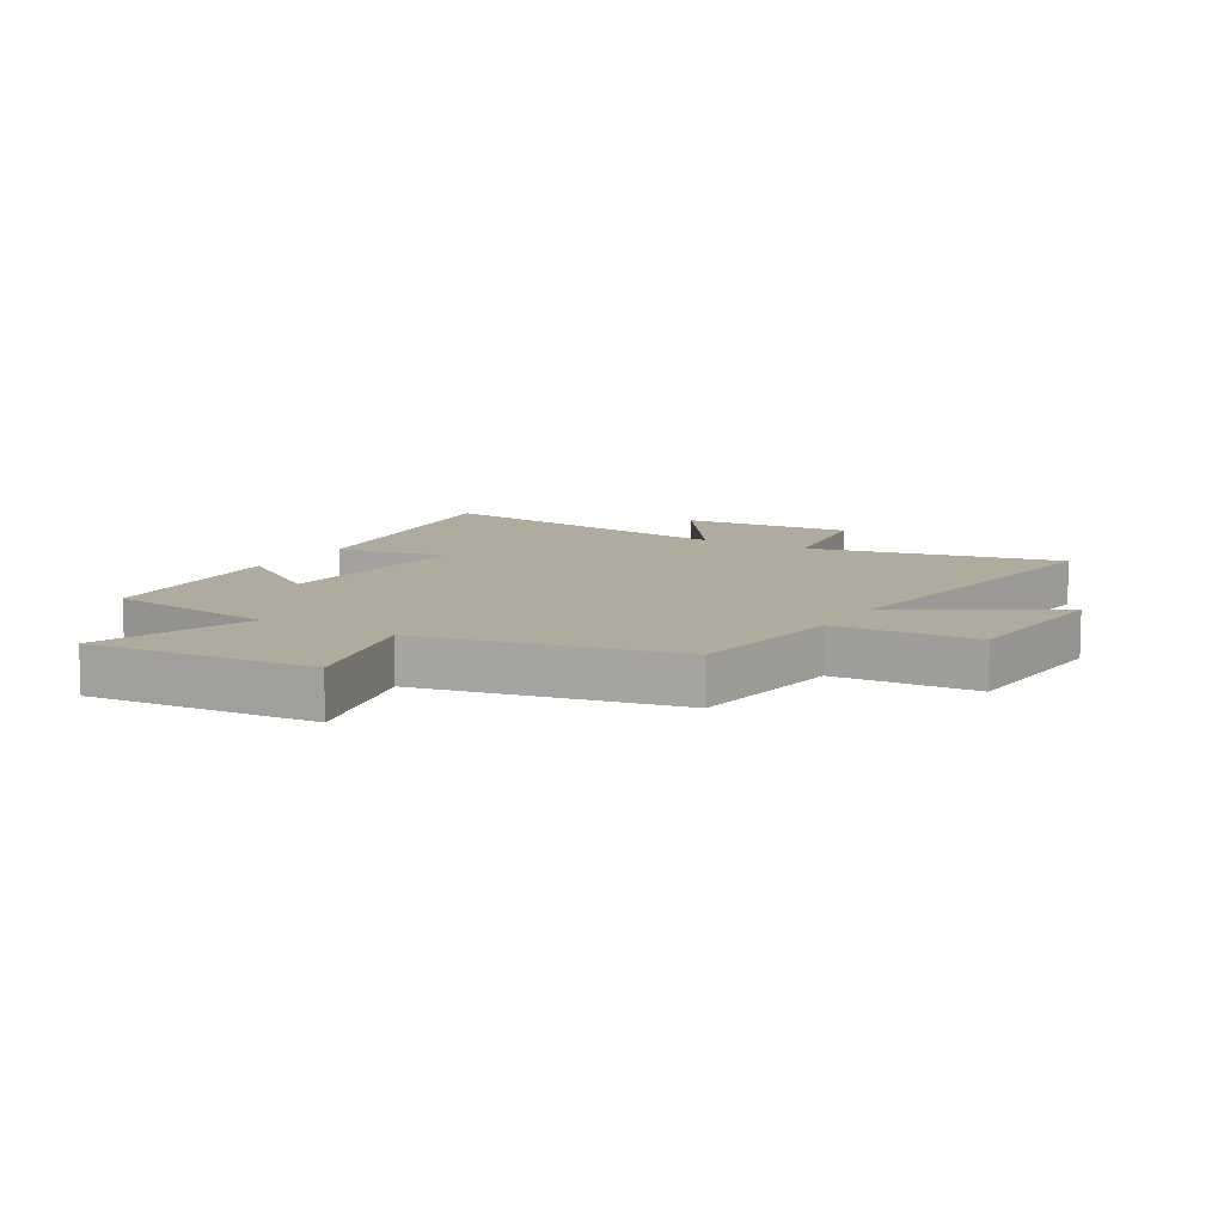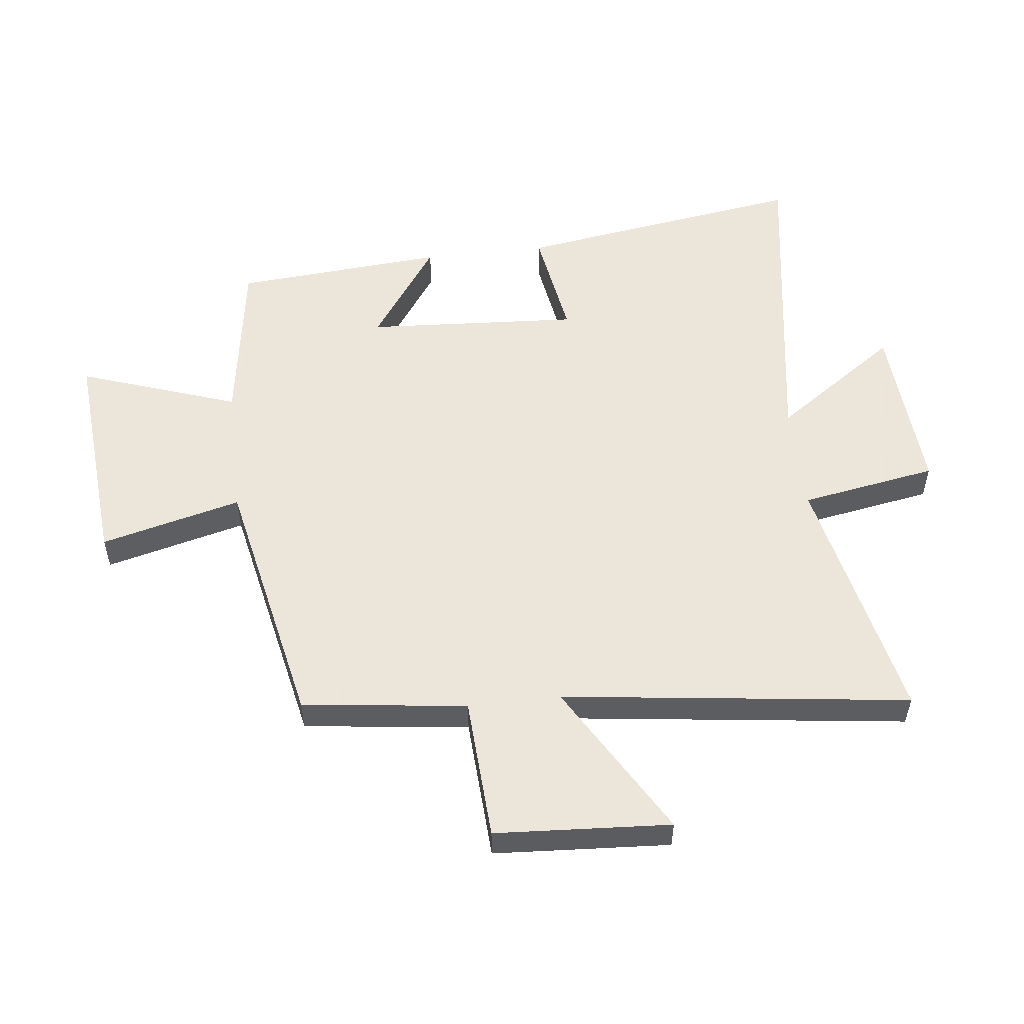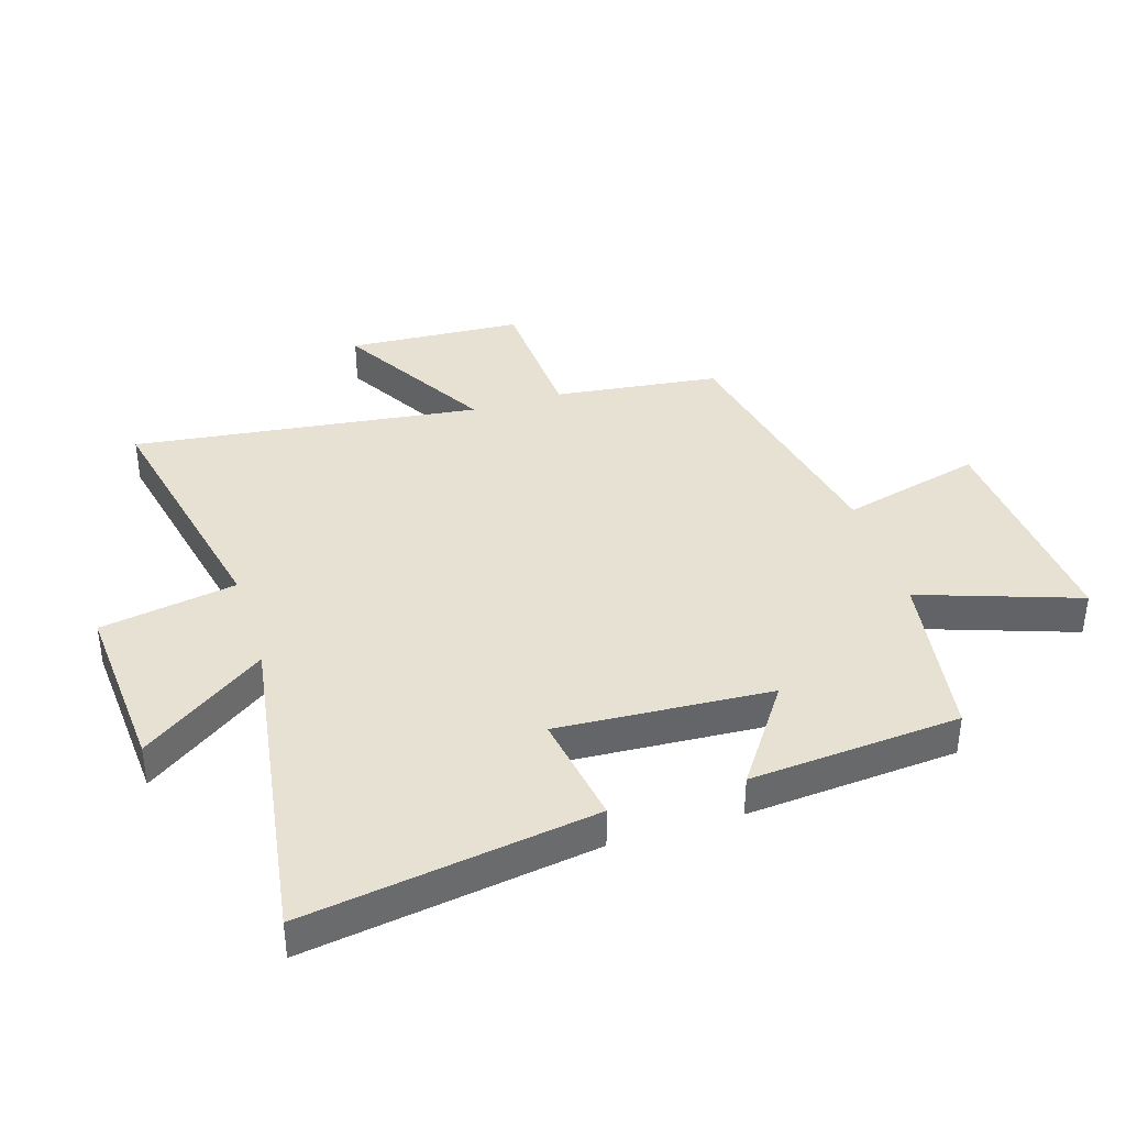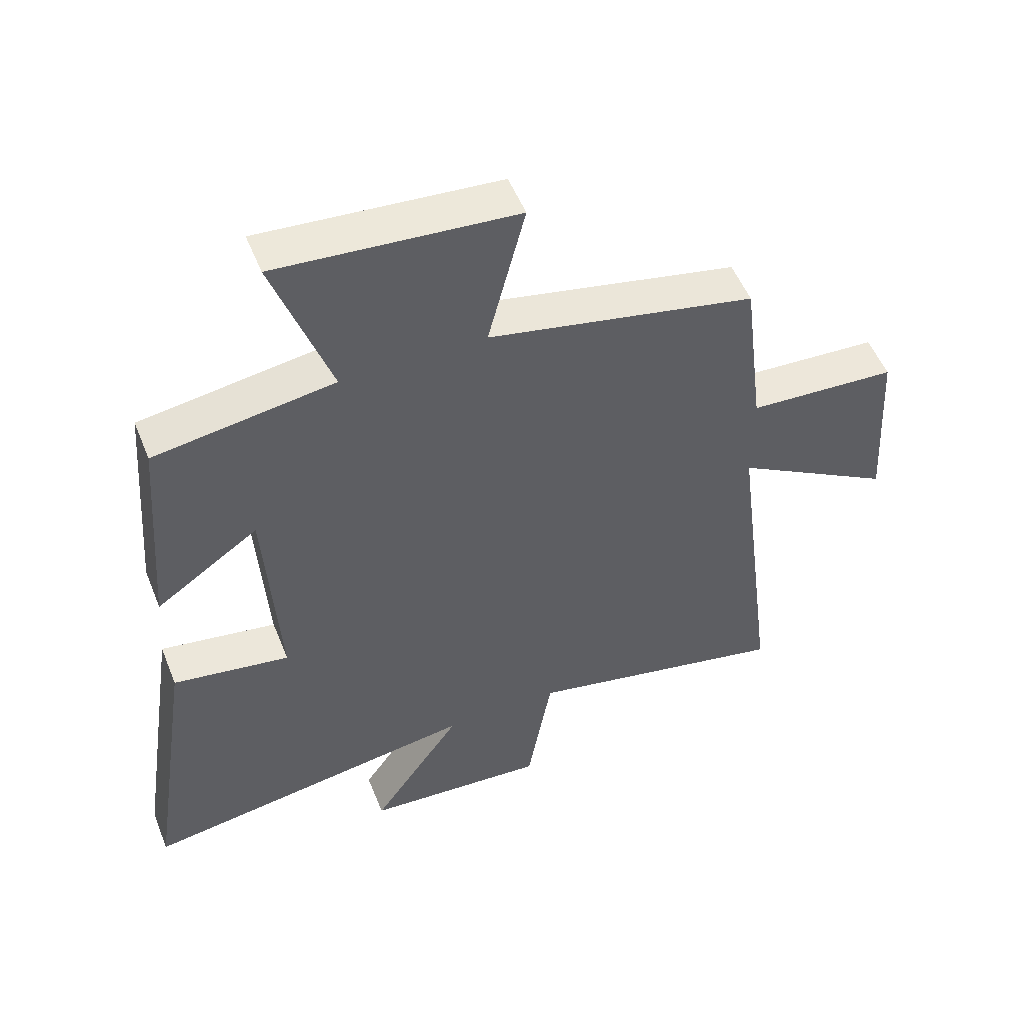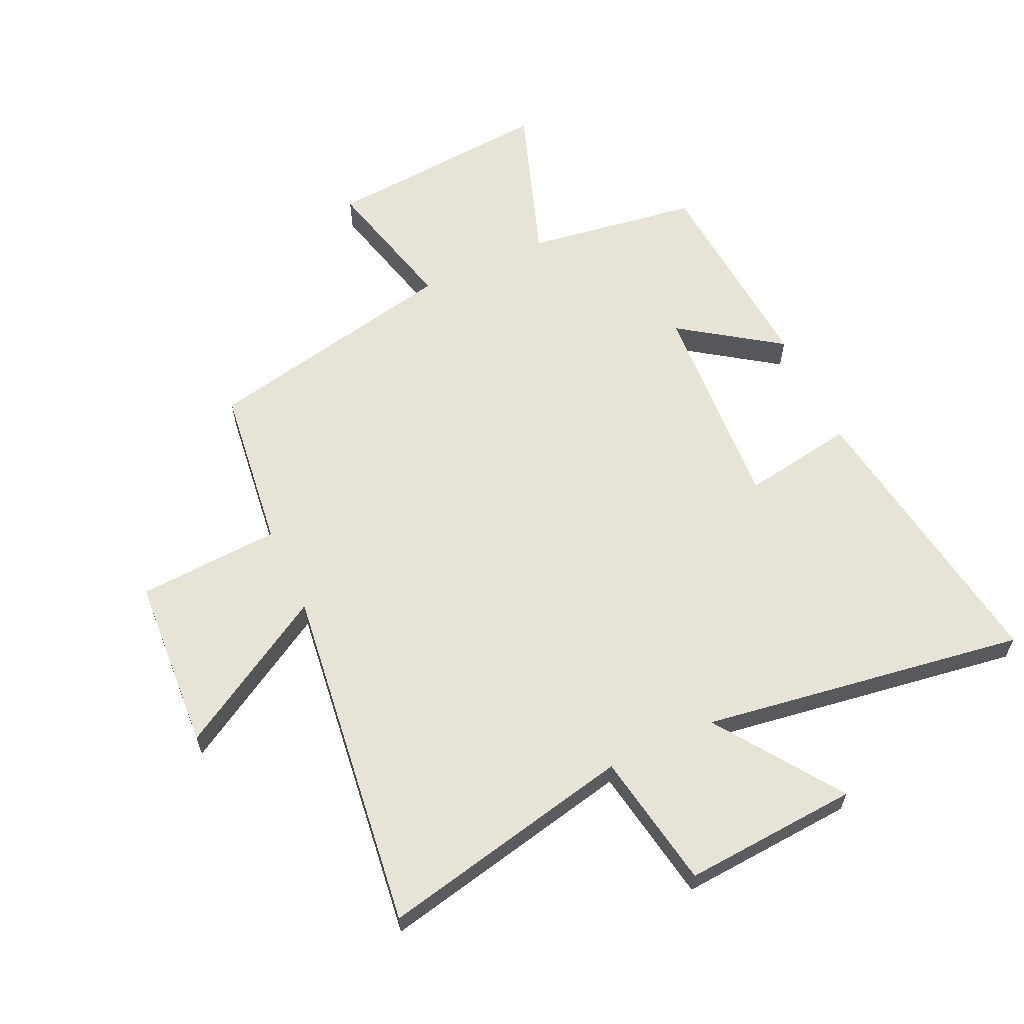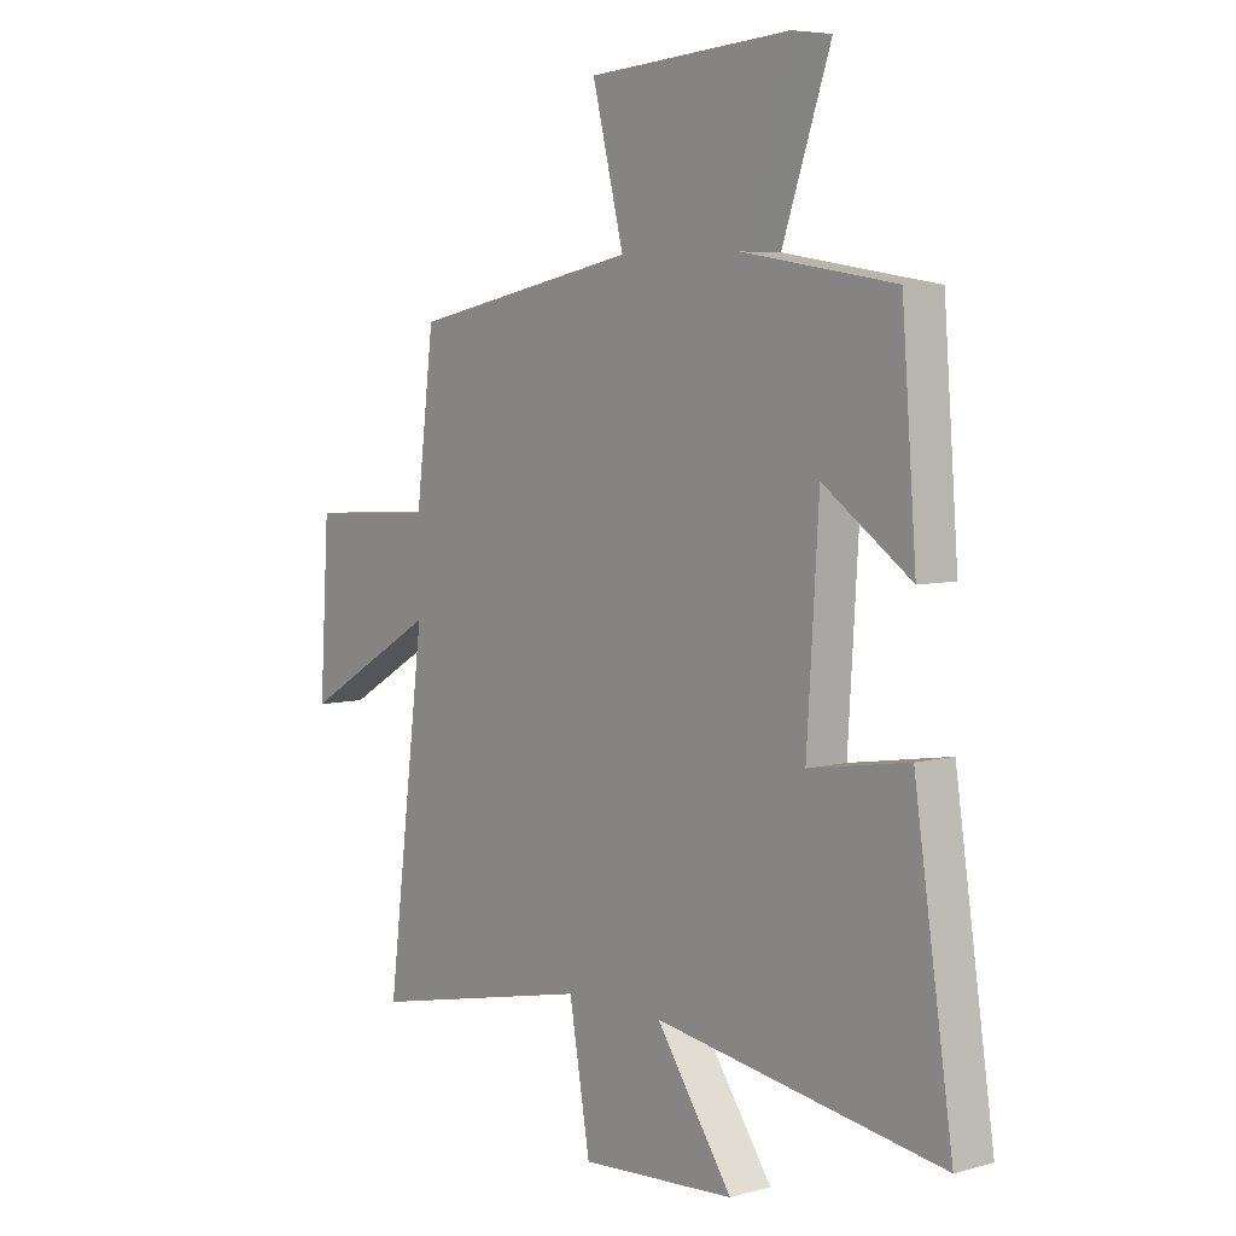
<metadata>
{"format":"obj","ext":"obj","renderer":"f3d","projection":"perspective","resolution":1024,"background":"white","views":[{"elev":9.7,"azim":30.8,"up":"+Y"},{"elev":54.2,"azim":83.4,"up":"+Y"},{"elev":38.8,"azim":-107.4,"up":"+Y"},{"elev":52.6,"azim":-21.6,"up":"+Z"},{"elev":61.9,"azim":155.1,"up":"+Y"},{"elev":6.0,"azim":-129.4,"up":"+Z"}]}
</metadata>
<code>
v -0.572 0.07 -0.582
v -0.5 0.07 -0.102
v -0.314 0.07 -0.132
v -0.336 0.07 0.222
v -0.5 0.07 0.108
v -0.473 0.07 0.457
v -0.188 0.07 0.5
v -0.279 0.07 0.763
v 0.099 0.07 0.733
v 0.04 0.07 0.5
v 0.466 0.07 0.412
v 0.5 0.07 0.139
v 0.737 0.07 0.126
v 0.755 0.07 -0.164
v 0.5 0.07 -0.015
v 0.573 0.07 -0.59
v 0.151 0.07 -0.5
v 0.112 0.07 -0.726
v -0.178 0.07 -0.706
v -0.035 0.07 -0.5
v -0.572 0 -0.582
v -0.5 0 -0.102
v -0.314 0 -0.132
v -0.336 0 0.222
v -0.5 0 0.108
v -0.473 0 0.457
v -0.188 0 0.5
v -0.279 0 0.763
v 0.099 0 0.733
v 0.04 0 0.5
v 0.466 0 0.412
v 0.5 0 0.139
v 0.737 0 0.126
v 0.755 0 -0.164
v 0.5 0 -0.015
v 0.573 0 -0.59
v 0.151 0 -0.5
v 0.112 0 -0.726
v -0.178 0 -0.706
v -0.035 0 -0.5
f 17 18 19 20
f 15 16 17
f 15 17 20
f 12 13 14 15
f 12 15 20
f 11 12 20
f 10 11 20
f 7 8 9 10
f 6 7 10
f 5 6 10
f 4 5 10
f 3 4 10 20
f 1 2 3 20
f 40 39 38 37
f 37 36 35
f 40 37 35
f 35 34 33 32
f 40 35 32
f 40 32 31
f 40 31 30
f 30 29 28 27
f 30 27 26
f 30 26 25
f 30 25 24
f 40 30 24 23
f 40 23 22 21
f 1 21 22 2
f 2 22 23 3
f 3 23 24 4
f 4 24 25 5
f 5 25 26 6
f 6 26 27 7
f 7 27 28 8
f 8 28 29 9
f 9 29 30 10
f 10 30 31 11
f 11 31 32 12
f 12 32 33 13
f 13 33 34 14
f 14 34 35 15
f 15 35 36 16
f 16 36 37 17
f 17 37 38 18
f 18 38 39 19
f 19 39 40 20
f 20 40 21 1

</code>
